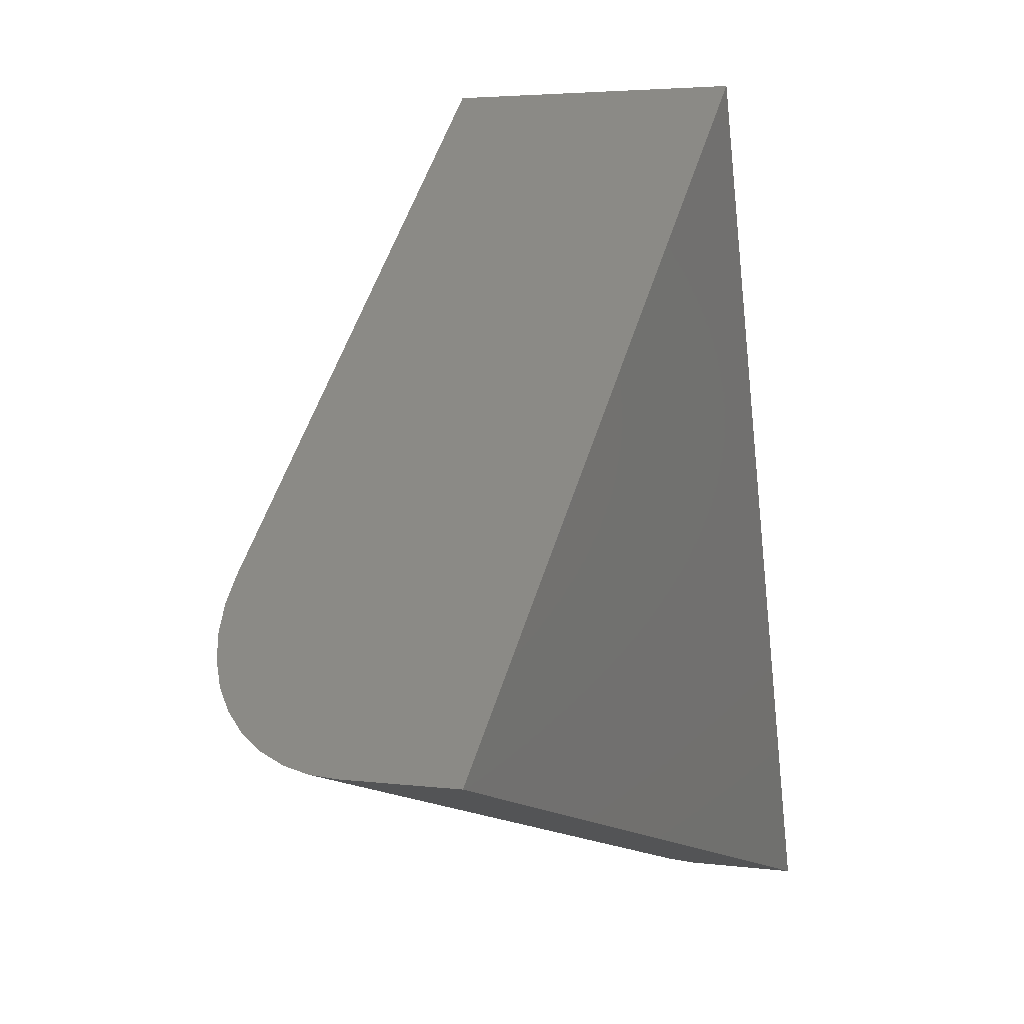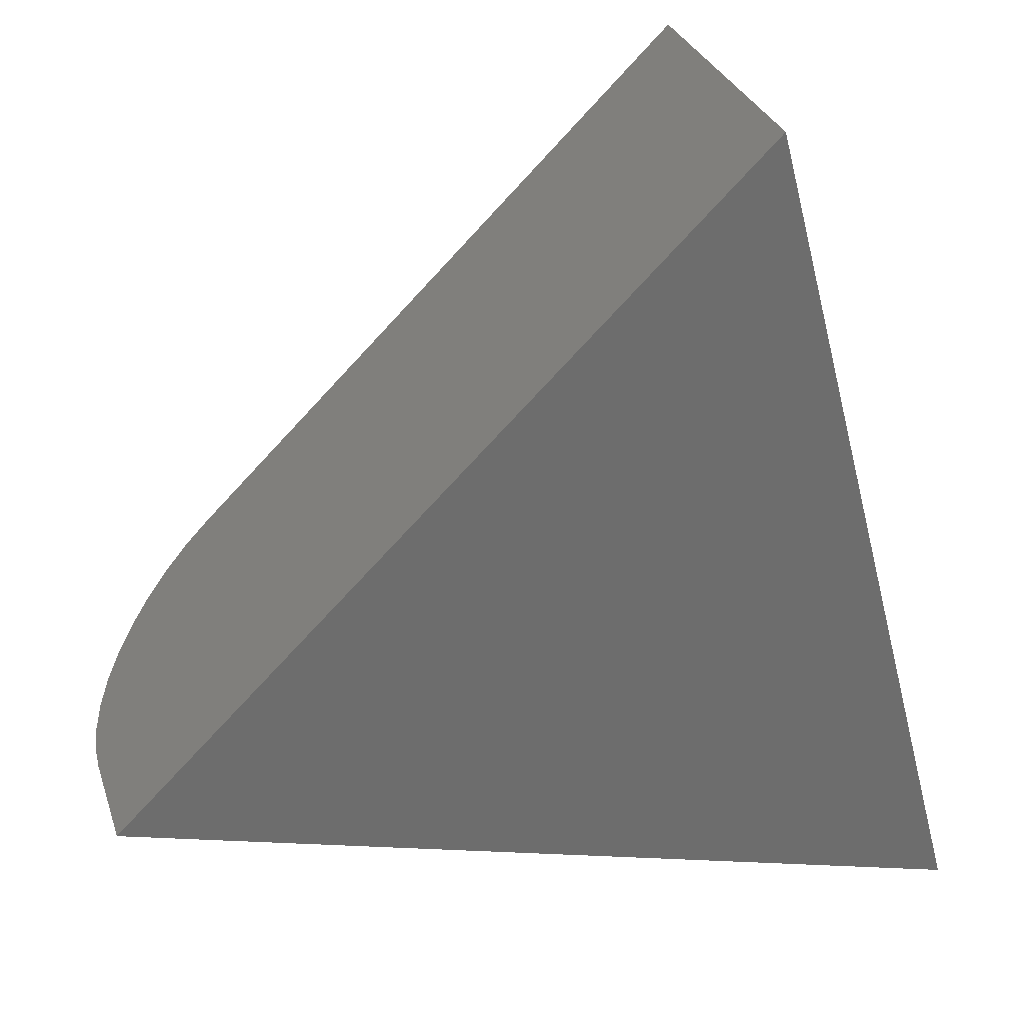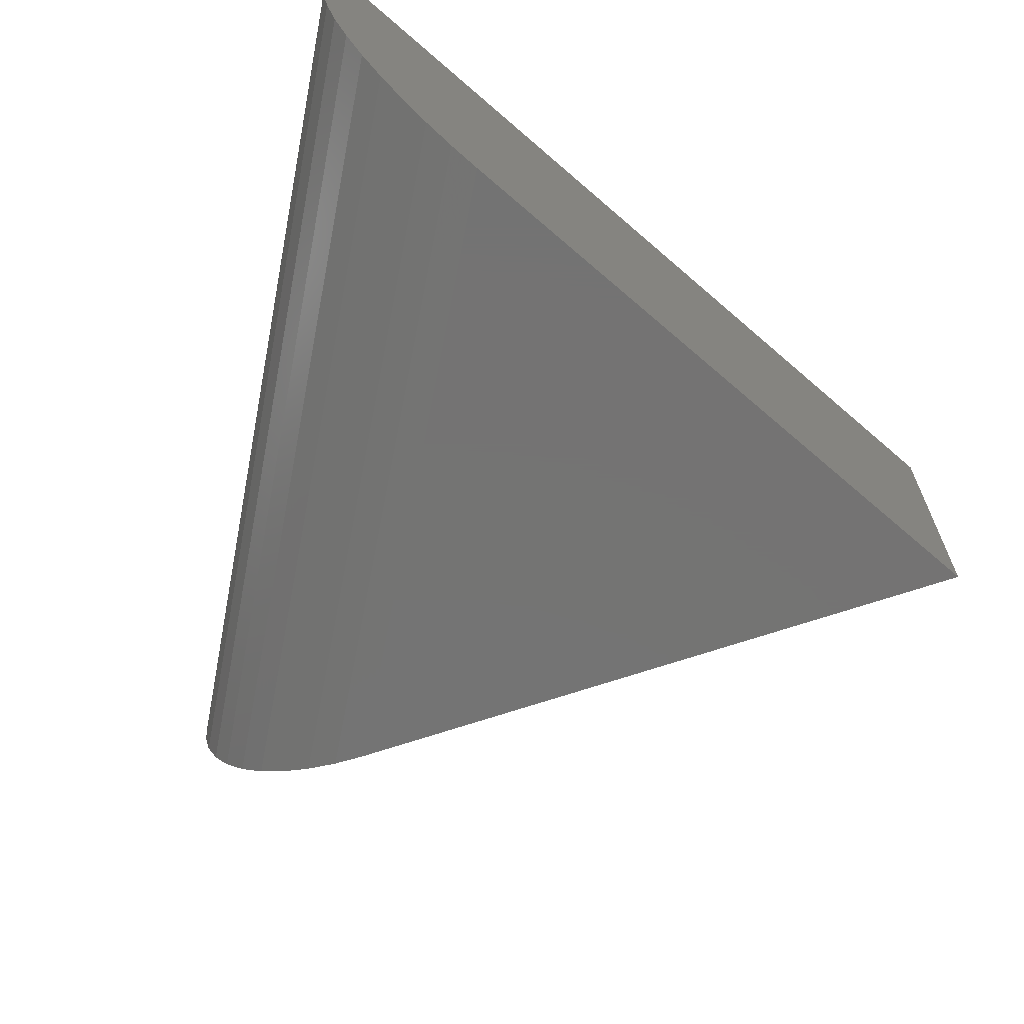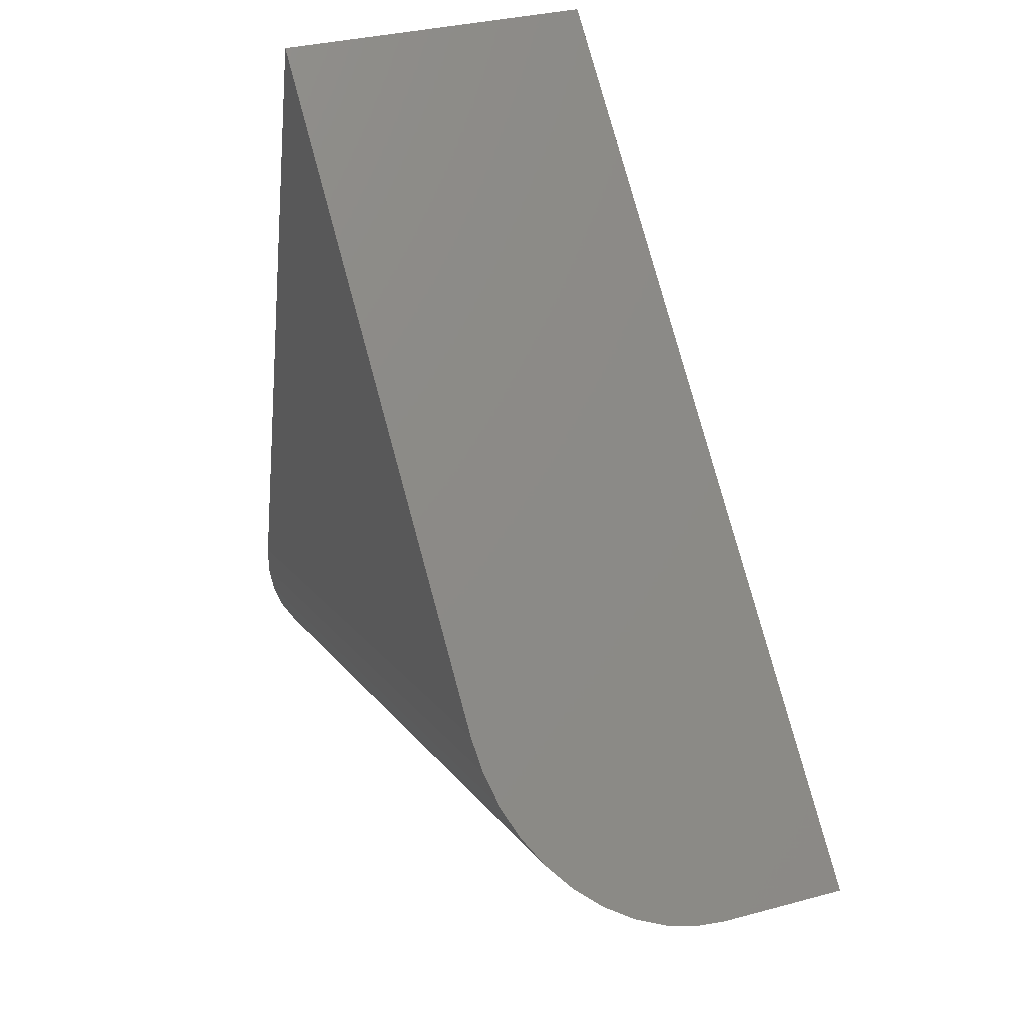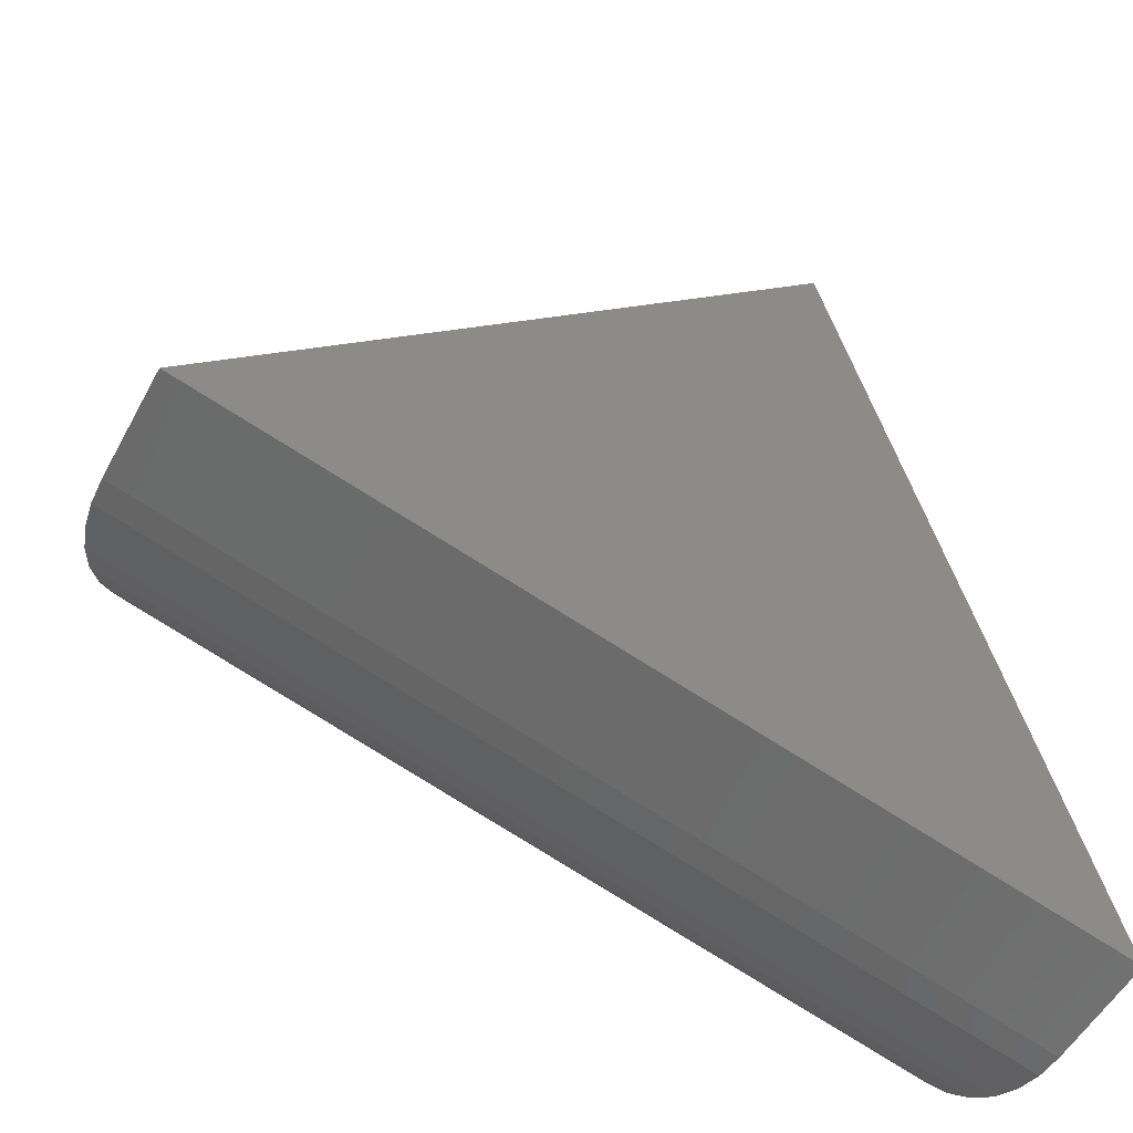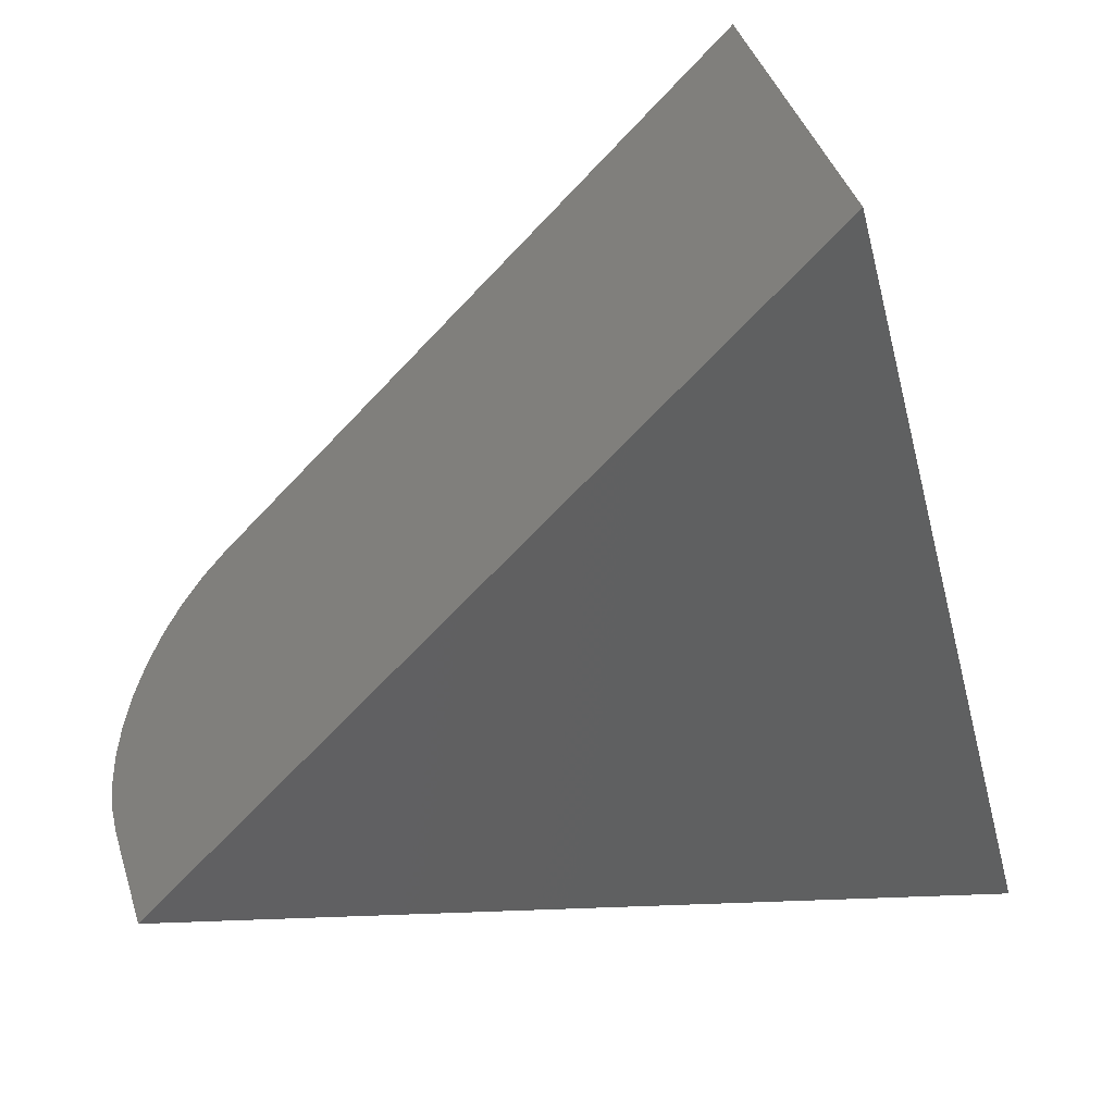
<metadata>
{"format":"stl","ext":"stl","renderer":"f3d","projection":"perspective","resolution":1024,"background":"white","views":[{"elev":3.8,"azim":-65.8,"up":"+Y"},{"elev":29.9,"azim":-16.8,"up":"+Y"},{"elev":-65.9,"azim":63.6,"up":"+Z"},{"elev":30.7,"azim":-111.6,"up":"+Y"},{"elev":-53.3,"azim":-27.9,"up":"+Y"},{"elev":40.5,"azim":-16.9,"up":"+Y"}]}
</metadata>
<code>
# stl→obj: 26 verts, 48 faces
v -0.6278 0.01108 0
v -0.2377 0.3956 0
v -0.09833 -0.1338 0
v -0.75 -0.1094 0.2422
v -0.2377 0.3956 0.2422
v -0.647 -0.007807 0.001838
v -0.6658 -0.02634 0.007342
v -0.6835 -0.04385 0.01634
v -0.7002 -0.06027 0.02884
v -0.7148 -0.07464 0.04416
v -0.7274 -0.08714 0.0625
v -0.7373 -0.09689 0.08265
v -0.7446 -0.1041 0.1049
v -0.7486 -0.108 0.1263
v -0.75 -0.1094 0.1484
v -0.05469 -0.2997 0.1484
v -0.05518 -0.2978 0.1263
v -0.05469 -0.2997 0.2422
v -0.05661 -0.2924 0.1049
v -0.05921 -0.2825 0.08264
v -0.06275 -0.2691 0.0625
v -0.06727 -0.2518 0.04416
v -0.07248 -0.2321 0.02884
v -0.07843 -0.2095 0.01634
v -0.08477 -0.1853 0.007342
v -0.09149 -0.1598 0.001838
f 1 2 3
f 4 5 2
f 4 2 1
f 4 1 6
f 4 6 7
f 4 7 8
f 4 8 9
f 4 9 10
f 4 10 11
f 4 11 12
f 4 12 13
f 4 13 14
f 4 14 15
f 16 17 18
f 3 2 5
f 3 5 18
f 3 18 17
f 3 17 19
f 3 19 20
f 3 20 21
f 3 21 22
f 3 22 23
f 3 23 24
f 3 24 25
f 3 25 26
f 4 15 18
f 18 15 16
f 1 3 6
f 6 3 26
f 6 26 7
f 7 26 25
f 7 25 8
f 8 25 24
f 8 24 9
f 9 24 23
f 9 23 10
f 10 23 22
f 10 22 11
f 11 22 21
f 11 21 12
f 12 21 20
f 12 20 13
f 13 20 19
f 13 19 14
f 14 19 17
f 14 17 15
f 15 17 16
f 4 18 5

</code>
